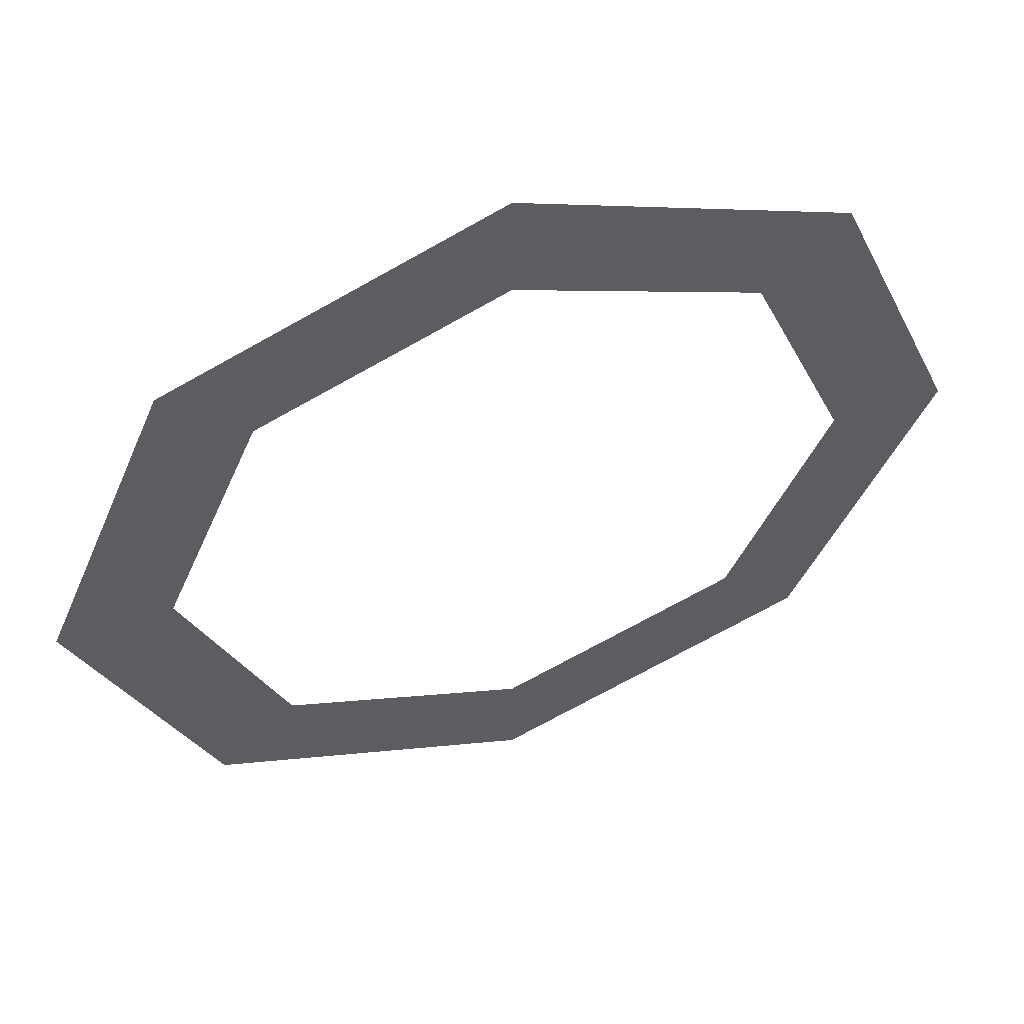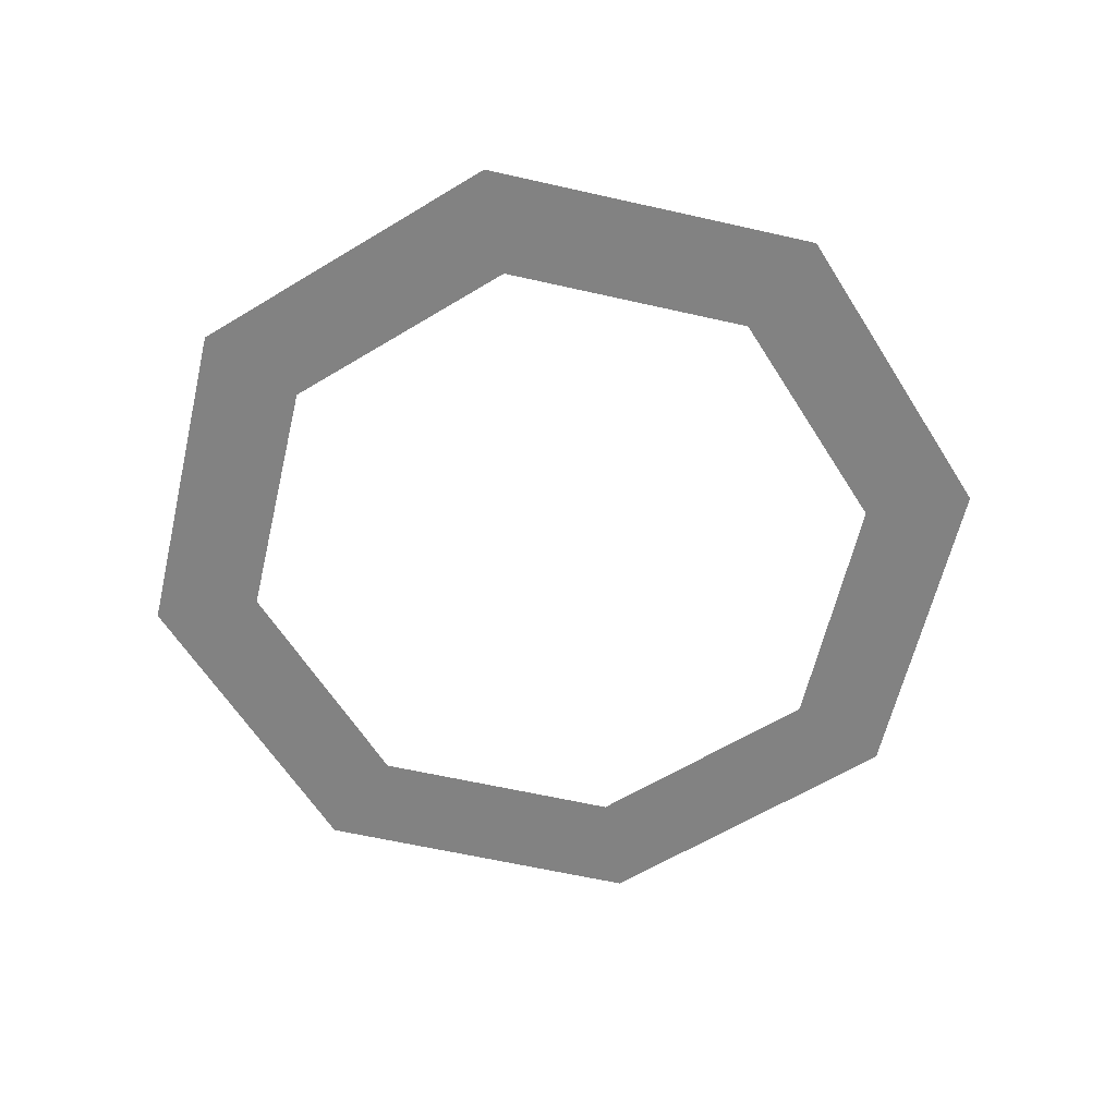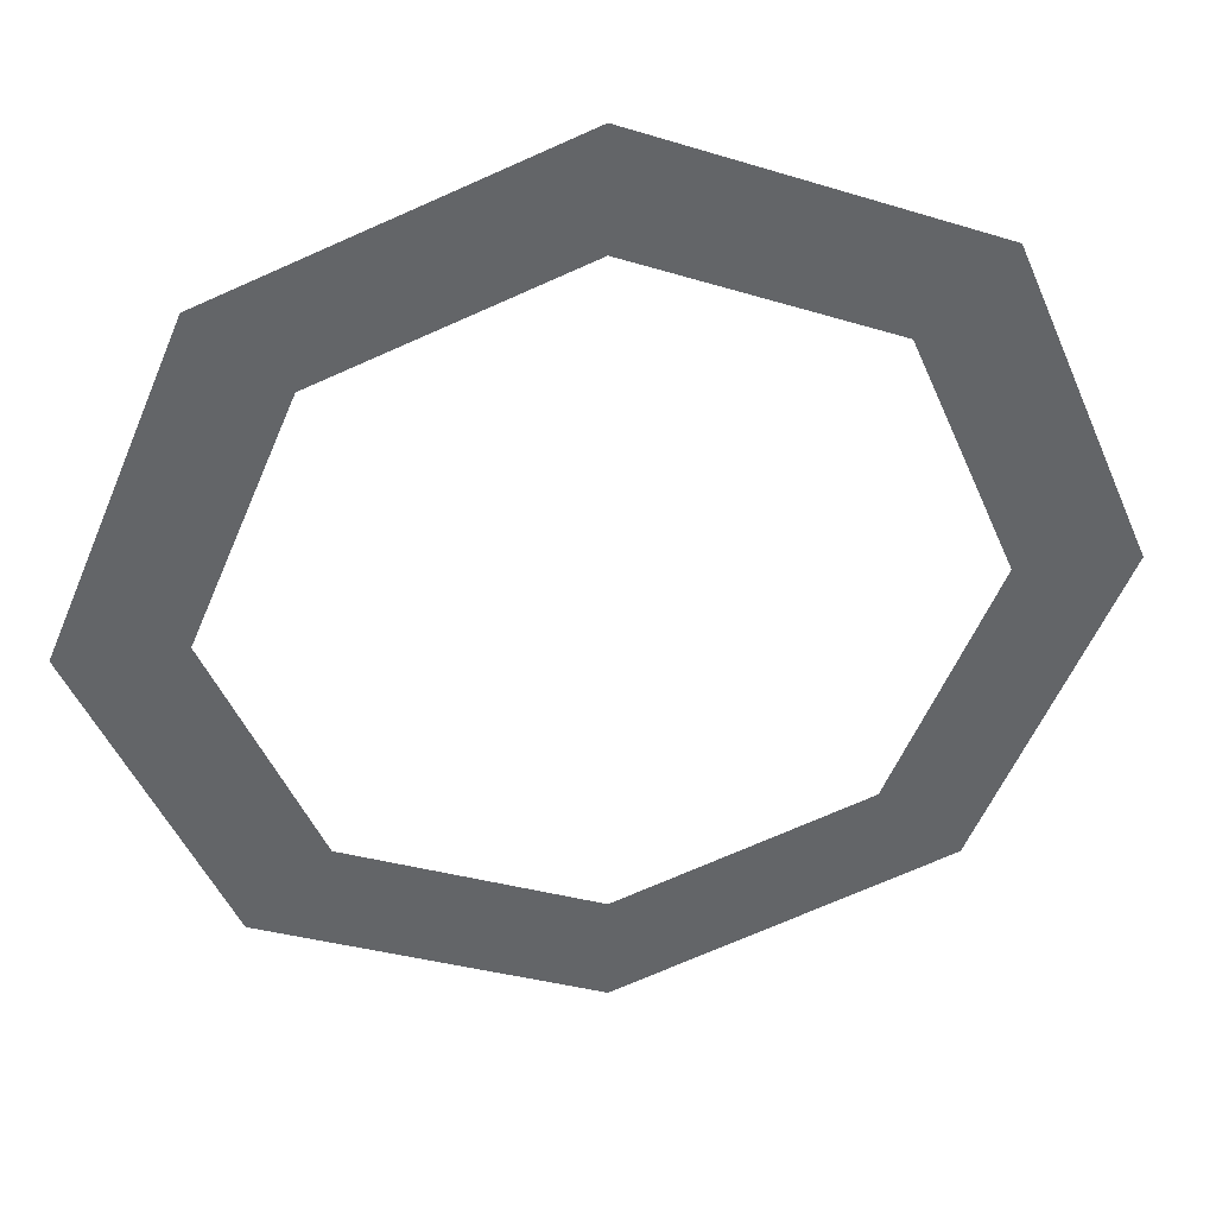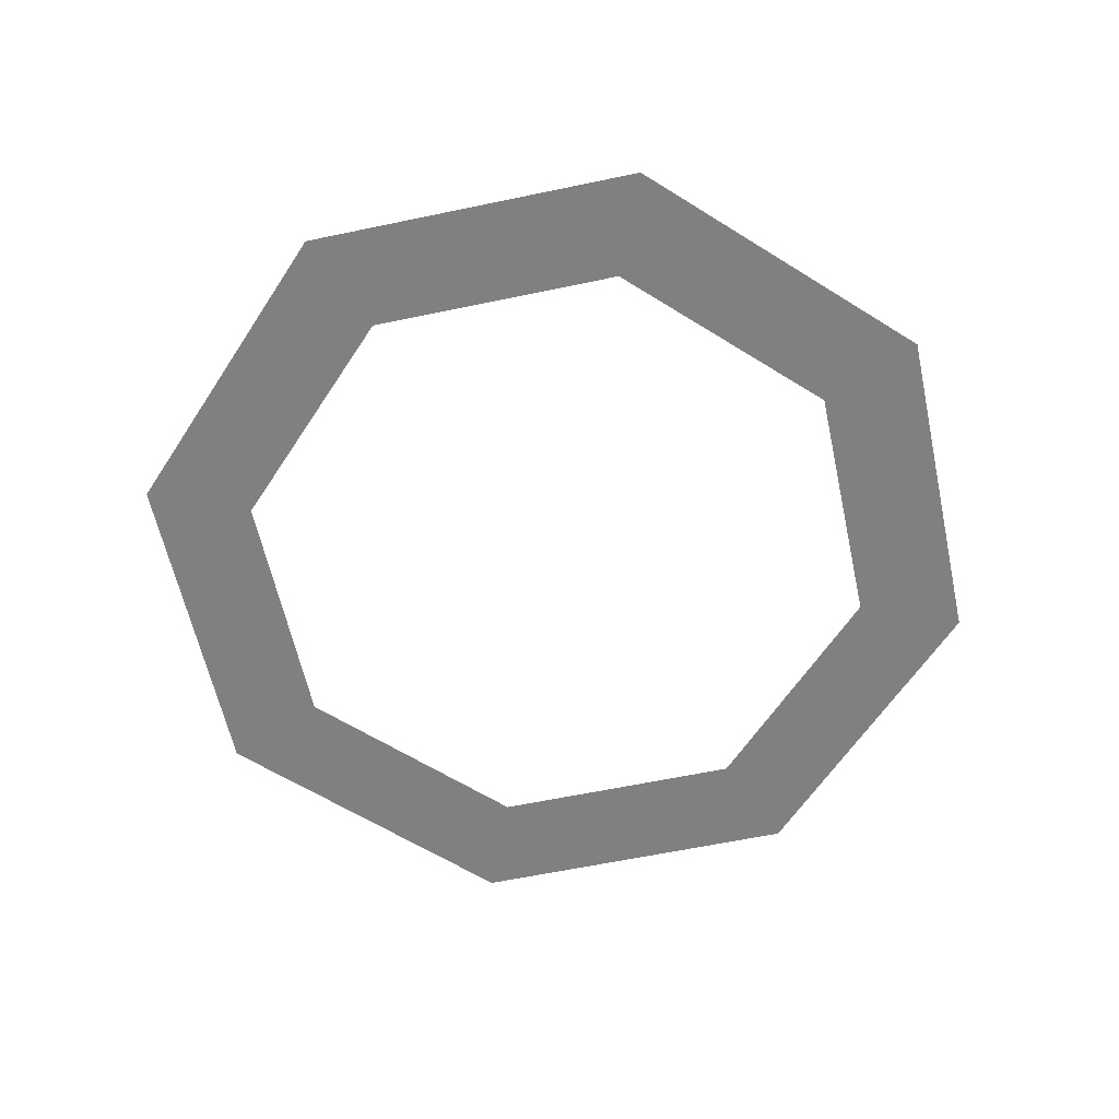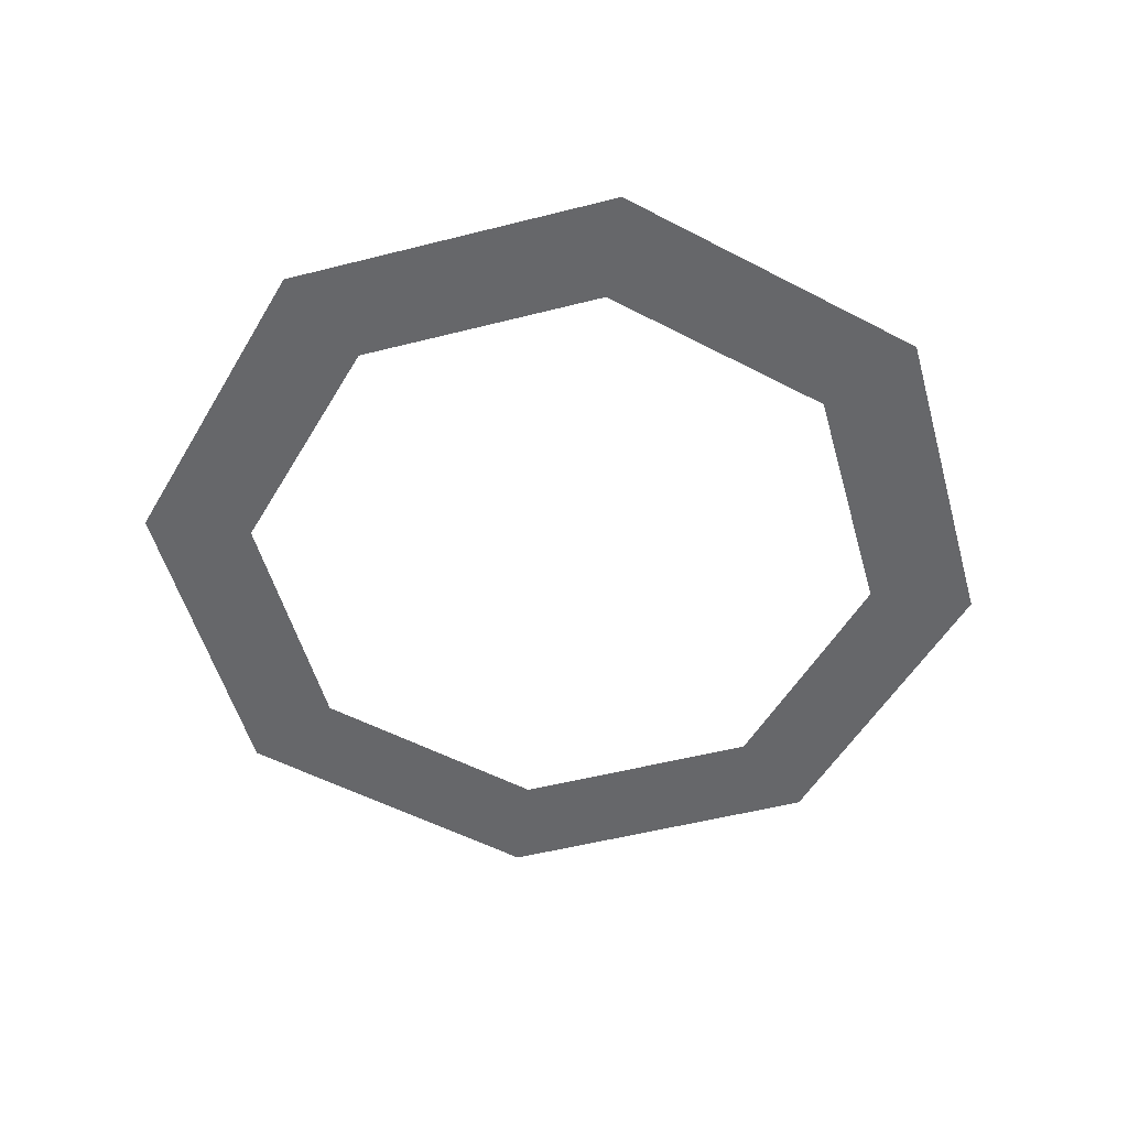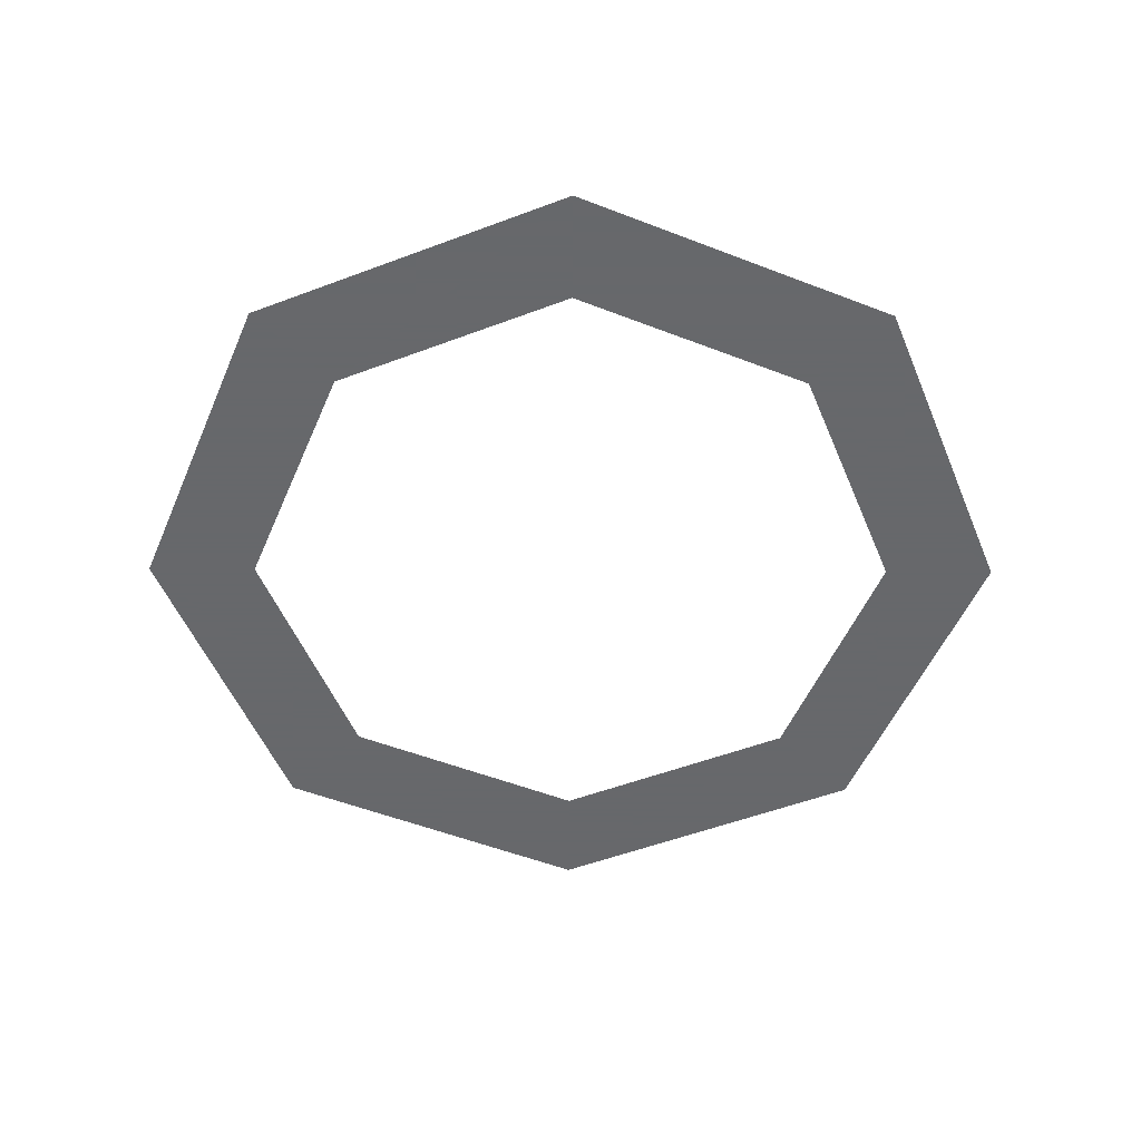
<metadata>
{"format":"obj","ext":"obj","renderer":"f3d","projection":"perspective","resolution":1024,"background":"white","views":[{"elev":55.7,"azim":-19.0,"up":"+Z"},{"elev":-60.7,"azim":-125.6,"up":"+Y"},{"elev":39.1,"azim":-8.6,"up":"+Z"},{"elev":-60.2,"azim":124.7,"up":"+Y"},{"elev":-52.2,"azim":82.9,"up":"+Y"},{"elev":-52.3,"azim":-45.3,"up":"+Y"}]}
</metadata>
<code>
v 0.2 0 0
v 0.1414 0 0.1414
v 0.1061 0 0.1061
v 0.15 0 0
v 0.1414 0 0.1414
v 0 0 0.2
v 0 0 0.15
v 0.1061 0 0.1061
v 0 0 0.2
v -0.1414 0 0.1414
v -0.1061 0 0.1061
v 0 0 0.15
v -0.1414 0 0.1414
v -0.2 0 0
v -0.15 0 0
v -0.1061 0 0.1061
v -0.2 0 0
v -0.1414 0 -0.1414
v -0.1061 0 -0.1061
v -0.15 0 0
v -0.1414 0 -0.1414
v 0 0 -0.2
v 0 0 -0.15
v -0.1061 0 -0.1061
v 0 0 -0.2
v 0.1414 0 -0.1414
v 0.1061 0 -0.1061
v 0 0 -0.15
v 0.1414 0 -0.1414
v 0.2 0 0
v 0.15 0 0
v 0.1061 0 -0.1061
g mesh3859
f 1 2 3
f 3 4 1
f 5 6 7
f 7 8 5
f 9 10 11
f 11 12 9
f 13 14 15
f 15 16 13
f 17 18 19
f 19 20 17
f 21 22 23
f 23 24 21
f 25 26 27
f 27 28 25
f 29 30 31
f 31 32 29

</code>
